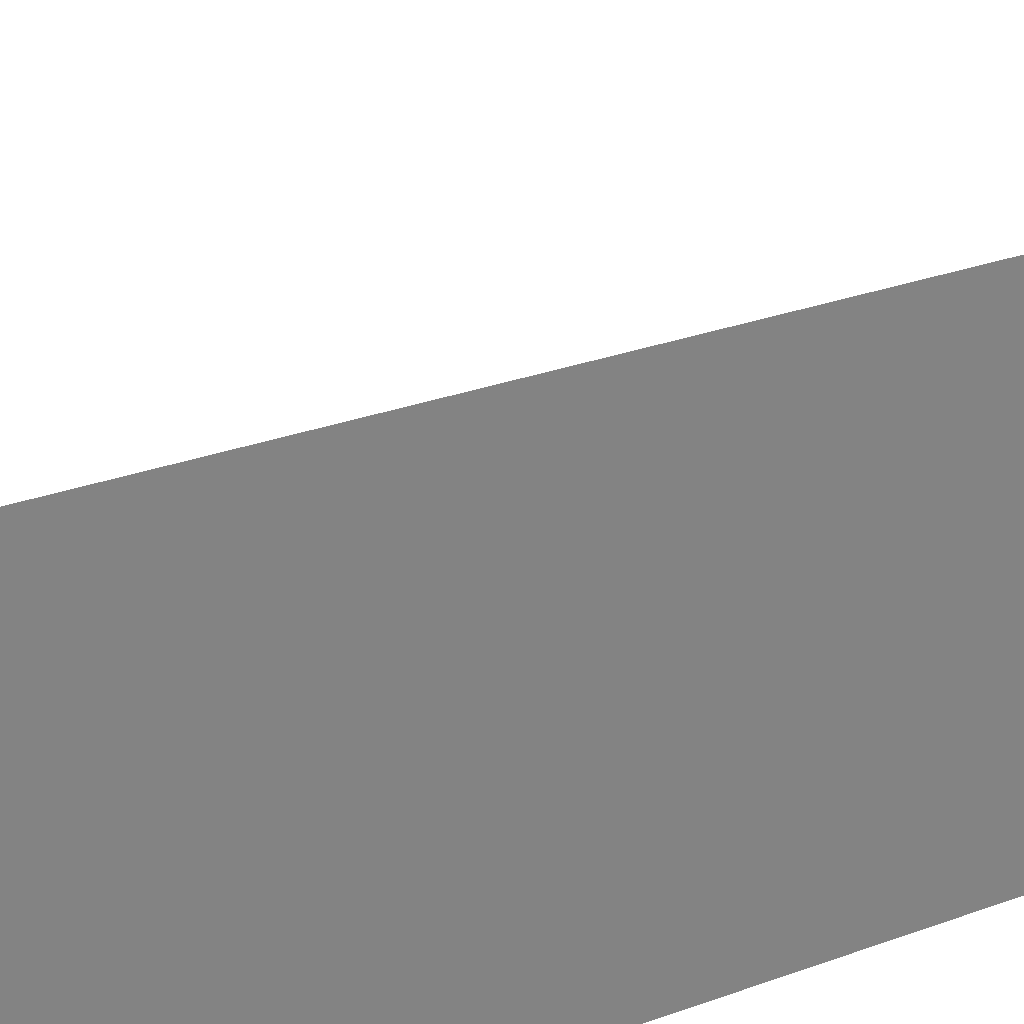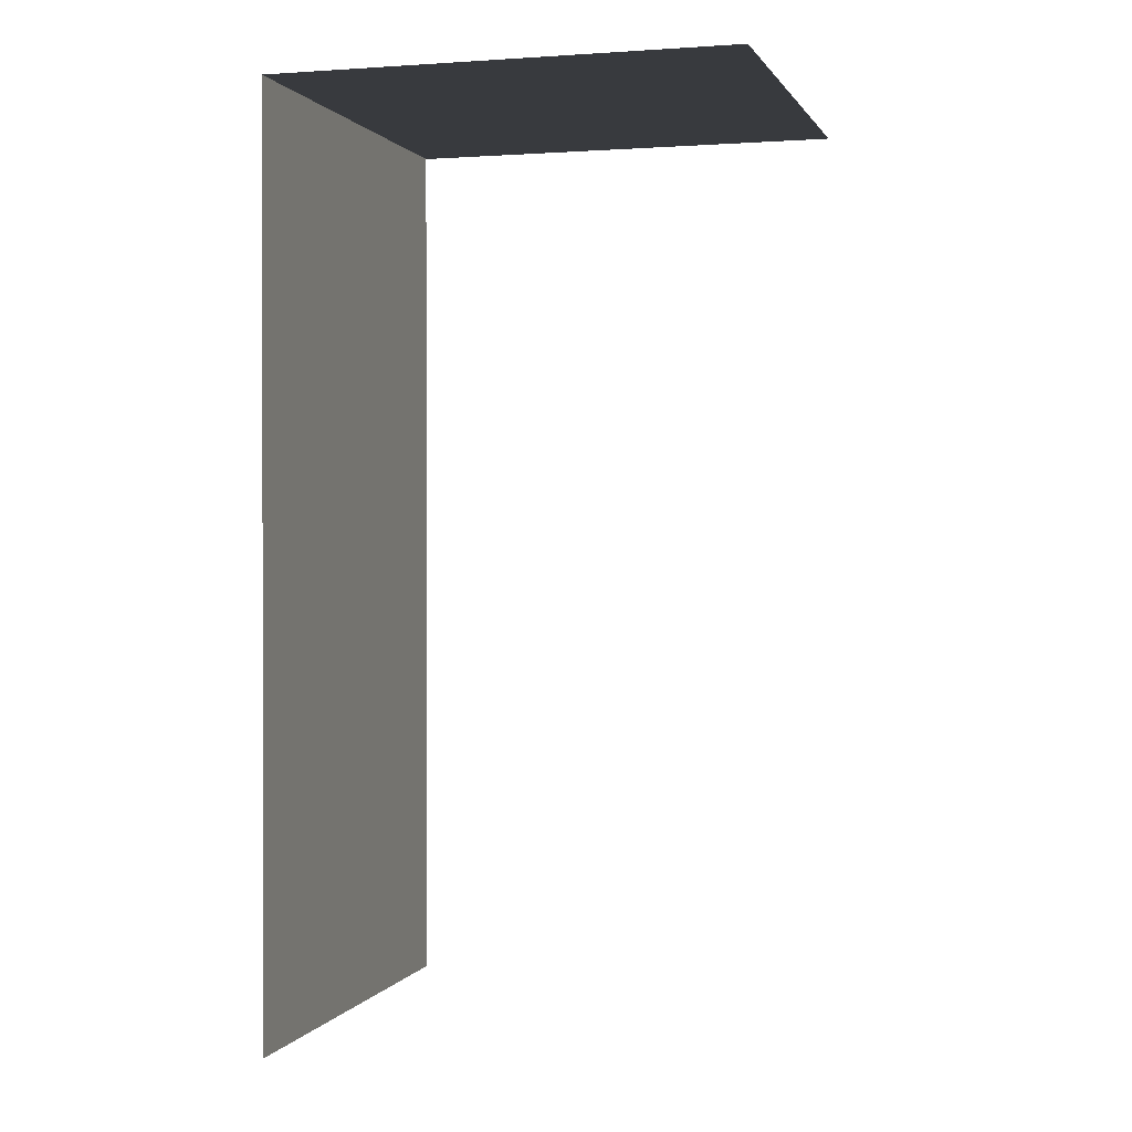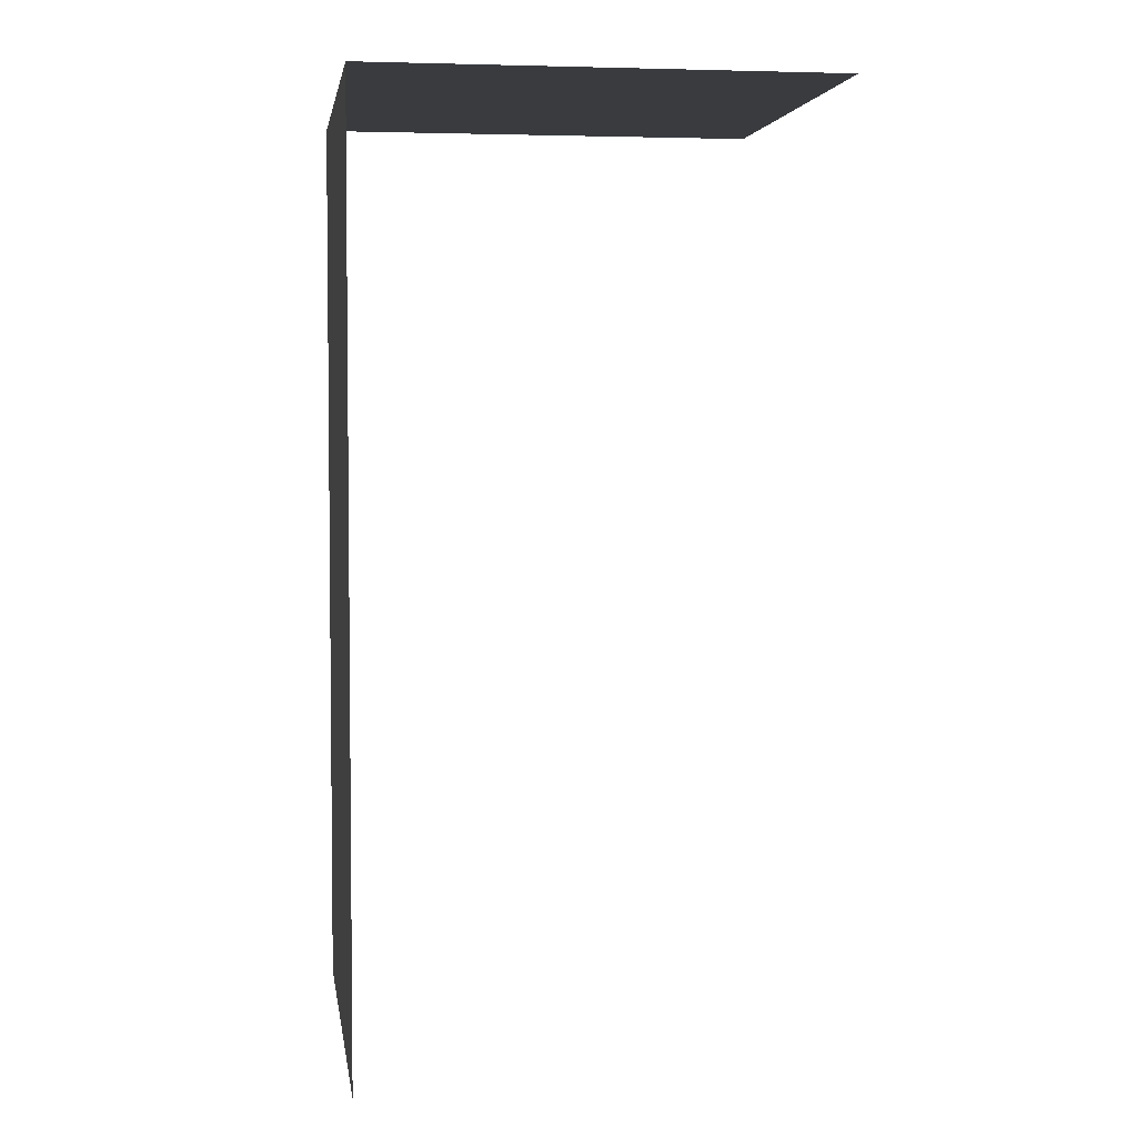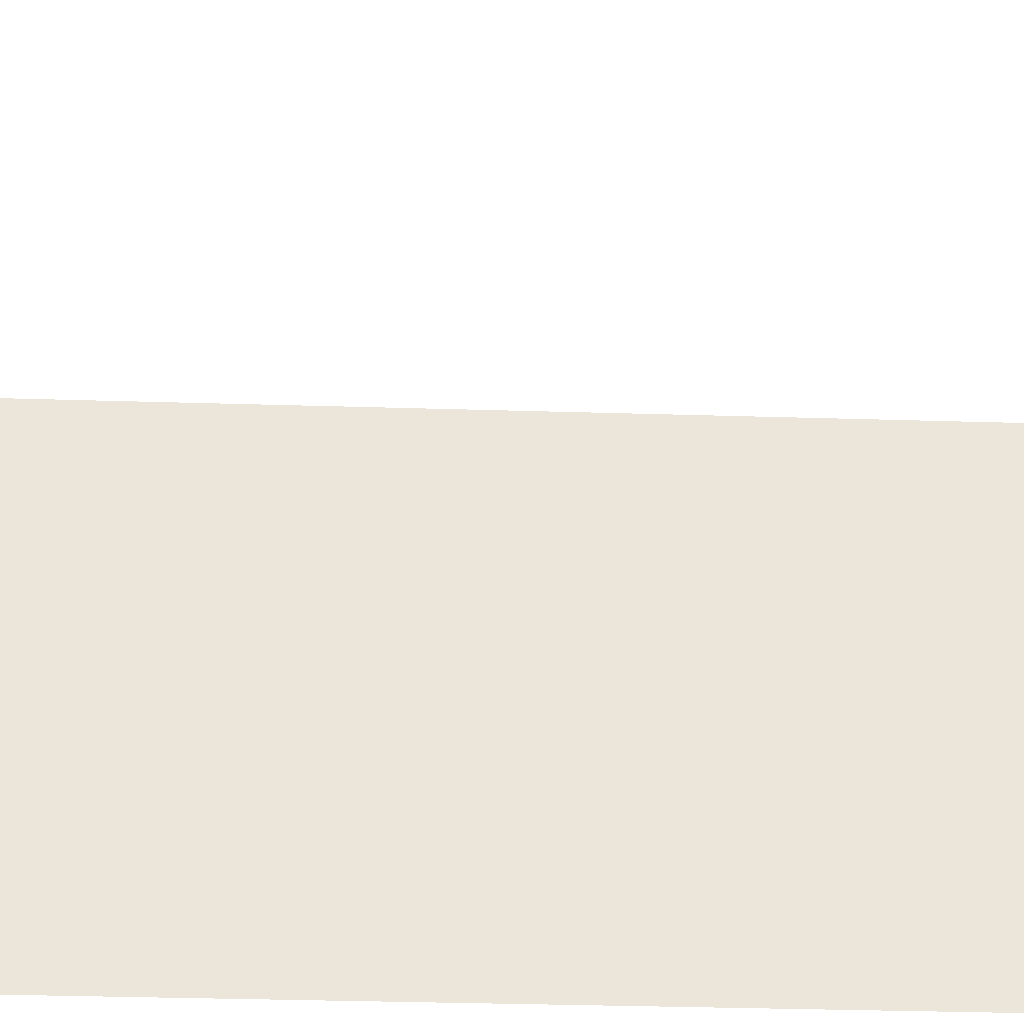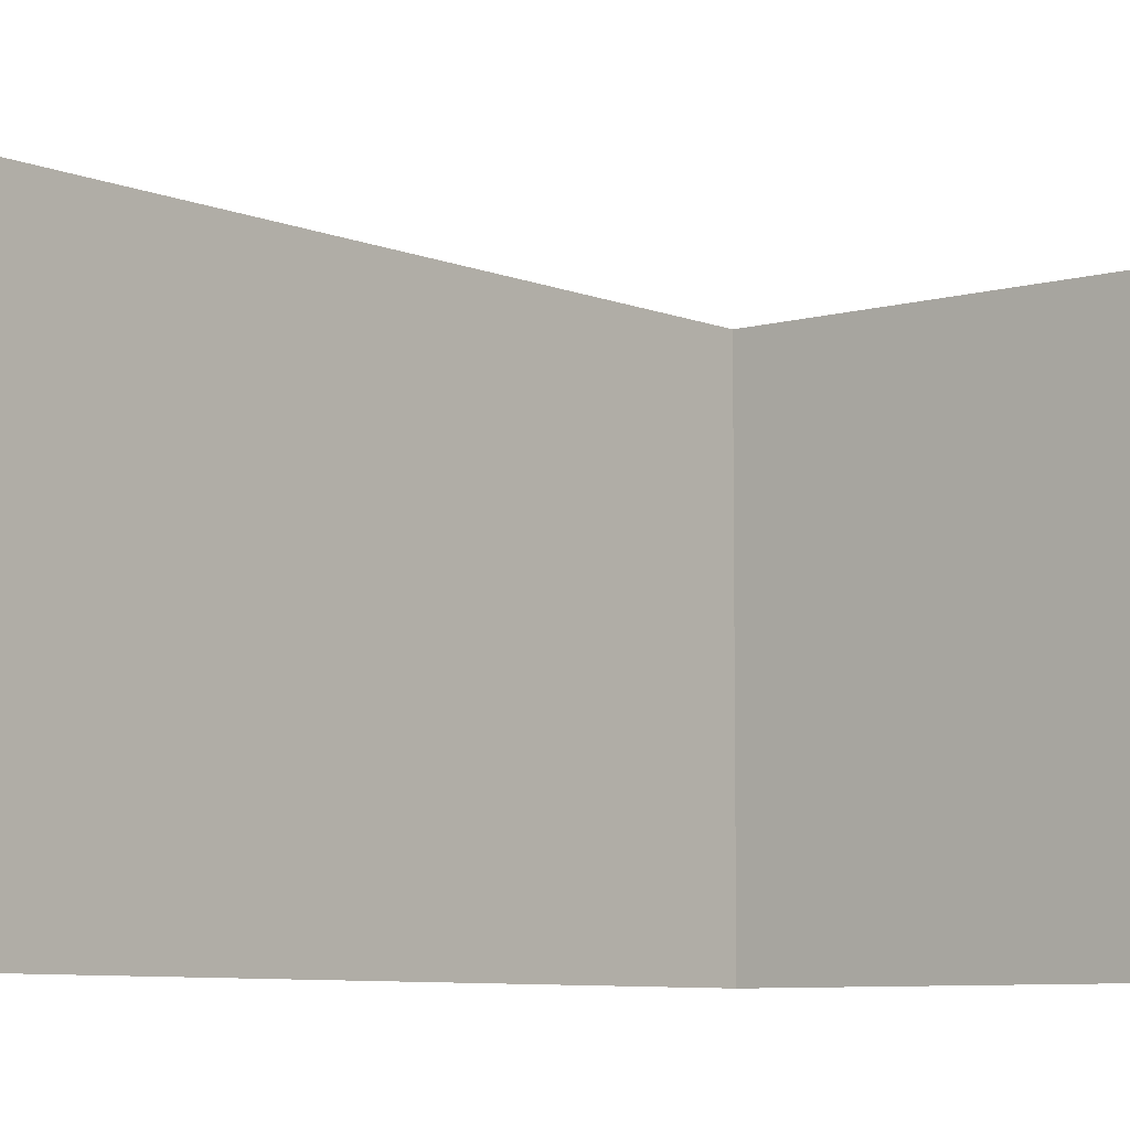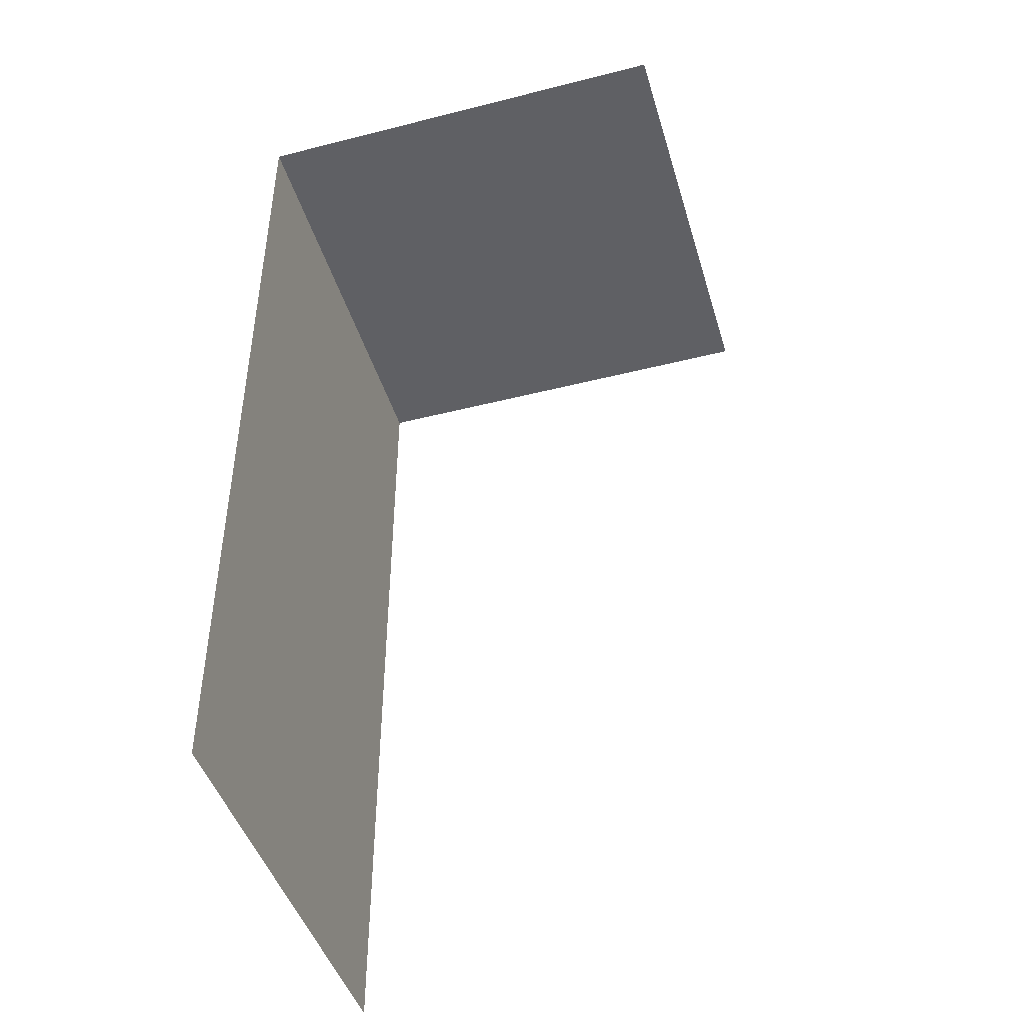
<metadata>
{"format":"obj","ext":"obj","renderer":"f3d","projection":"perspective","resolution":1024,"background":"white","views":[{"elev":30.0,"azim":62.2,"up":"+Y"},{"elev":0.6,"azim":-164.3,"up":"+Z"},{"elev":3.9,"azim":171.6,"up":"+Z"},{"elev":-32.1,"azim":-92.5,"up":"+Y"},{"elev":-7.2,"azim":-140.2,"up":"+Y"},{"elev":-45.0,"azim":-163.6,"up":"+Z"}]}
</metadata>
<code>
v 10 0 0
v 10 5 0
v 10 5 10
v 10 0 10
v 10 0 10
v 10 5 10
v 5 5 10
v 5 0 10
f 1 2 3 4
f 5 6 7 8

</code>
